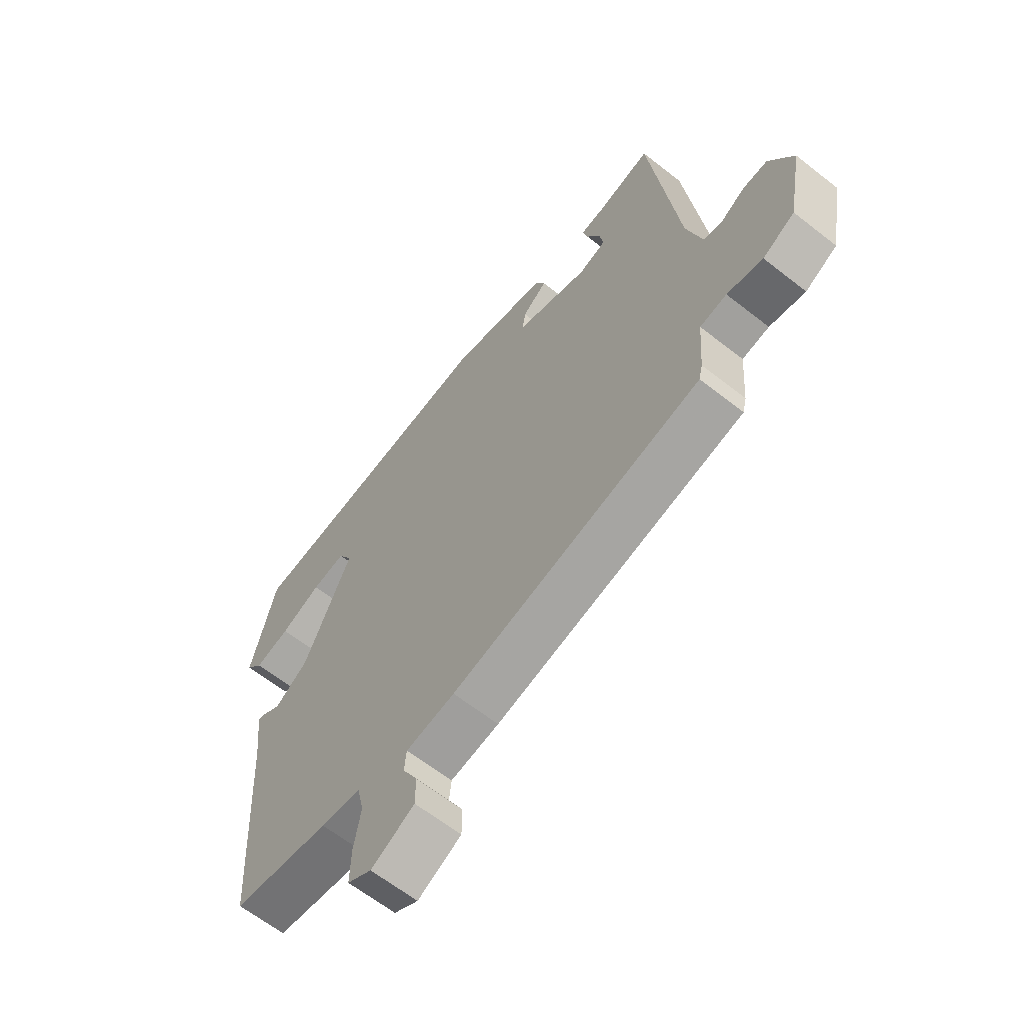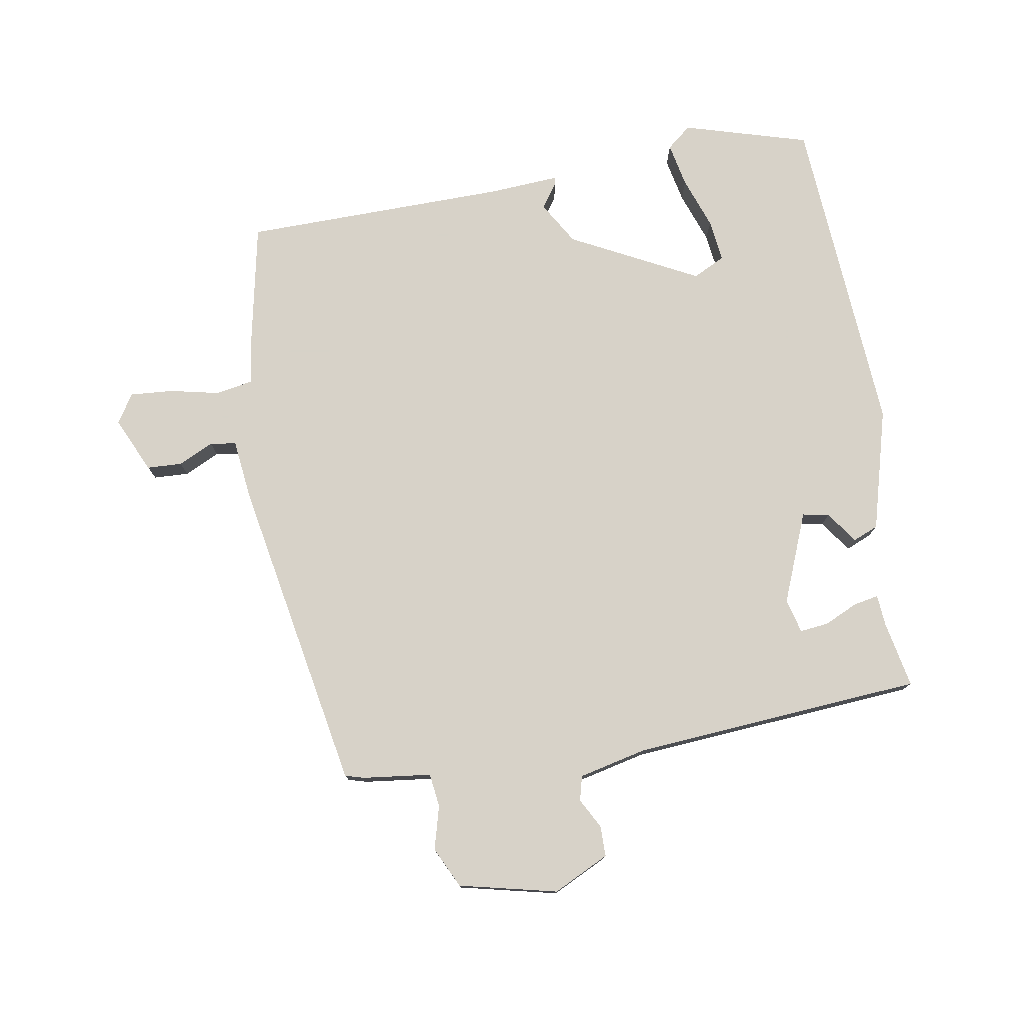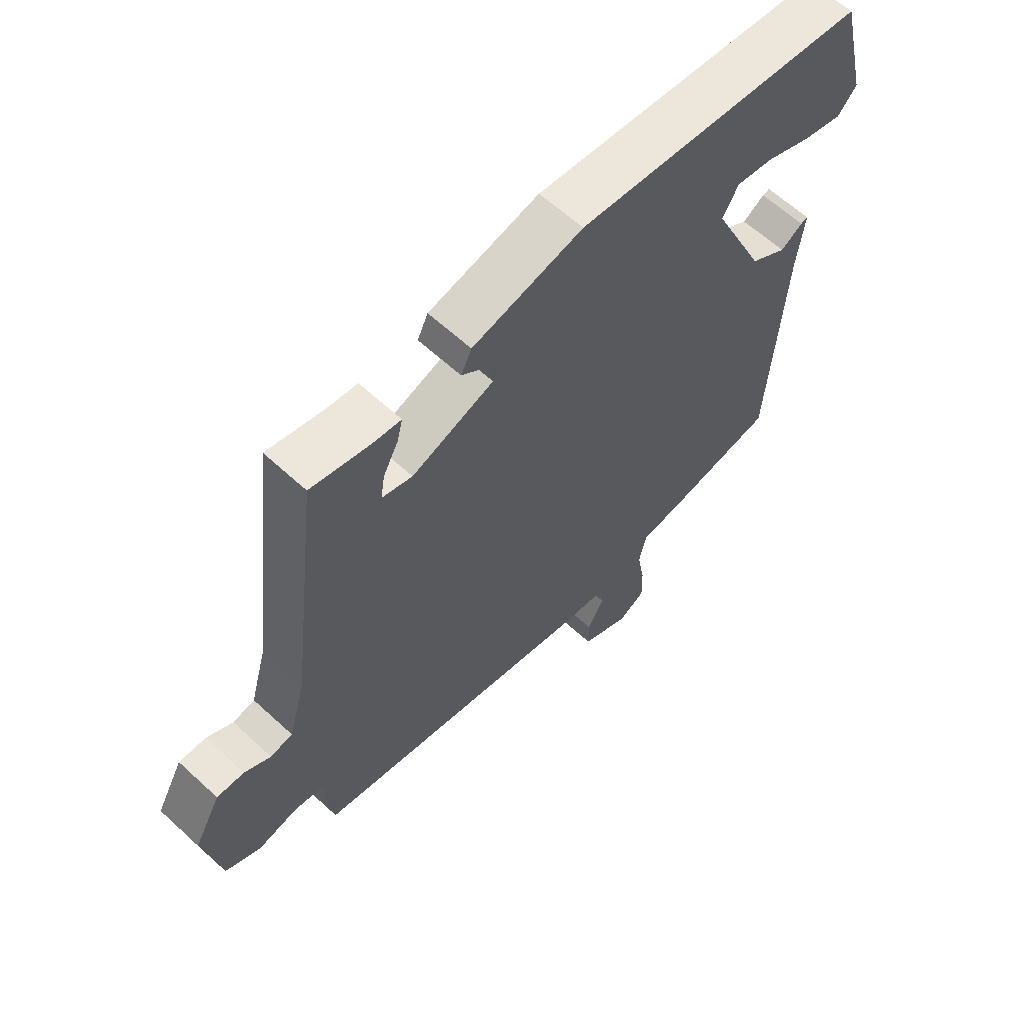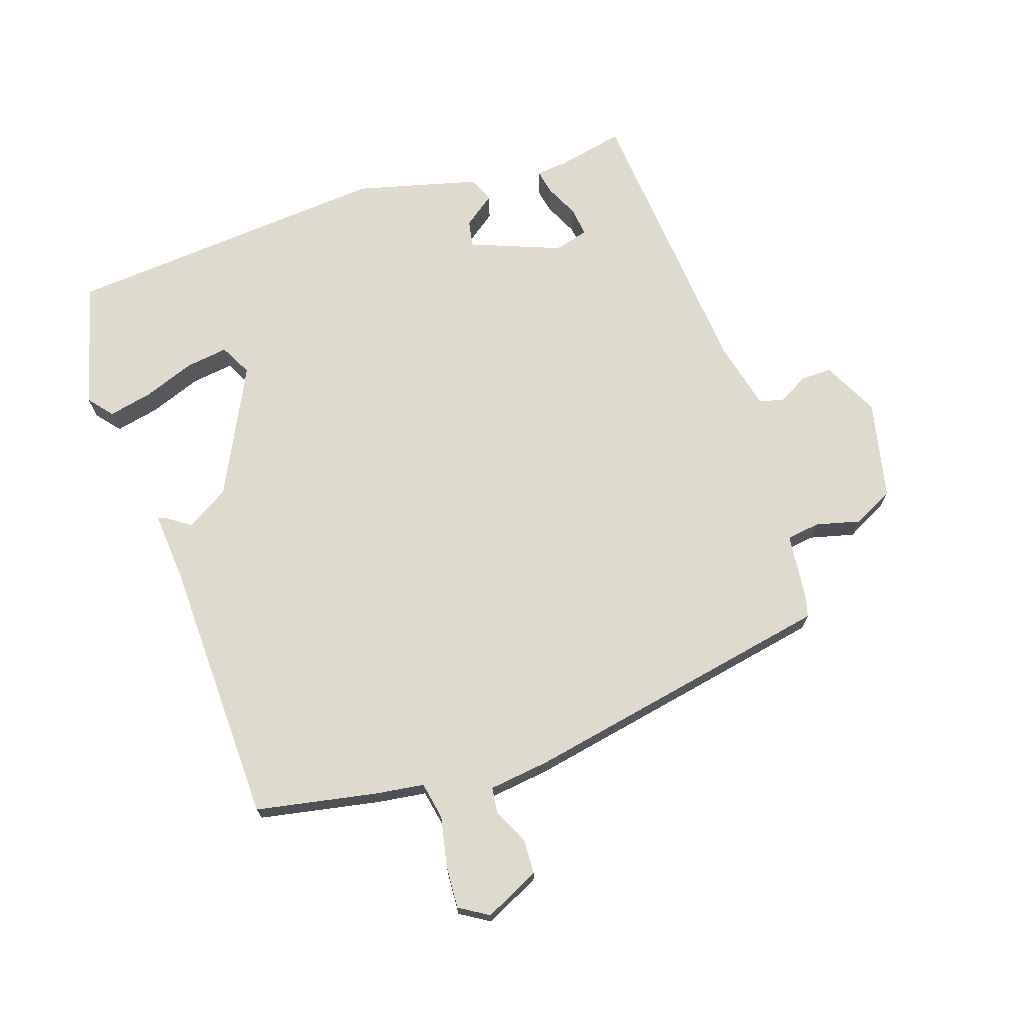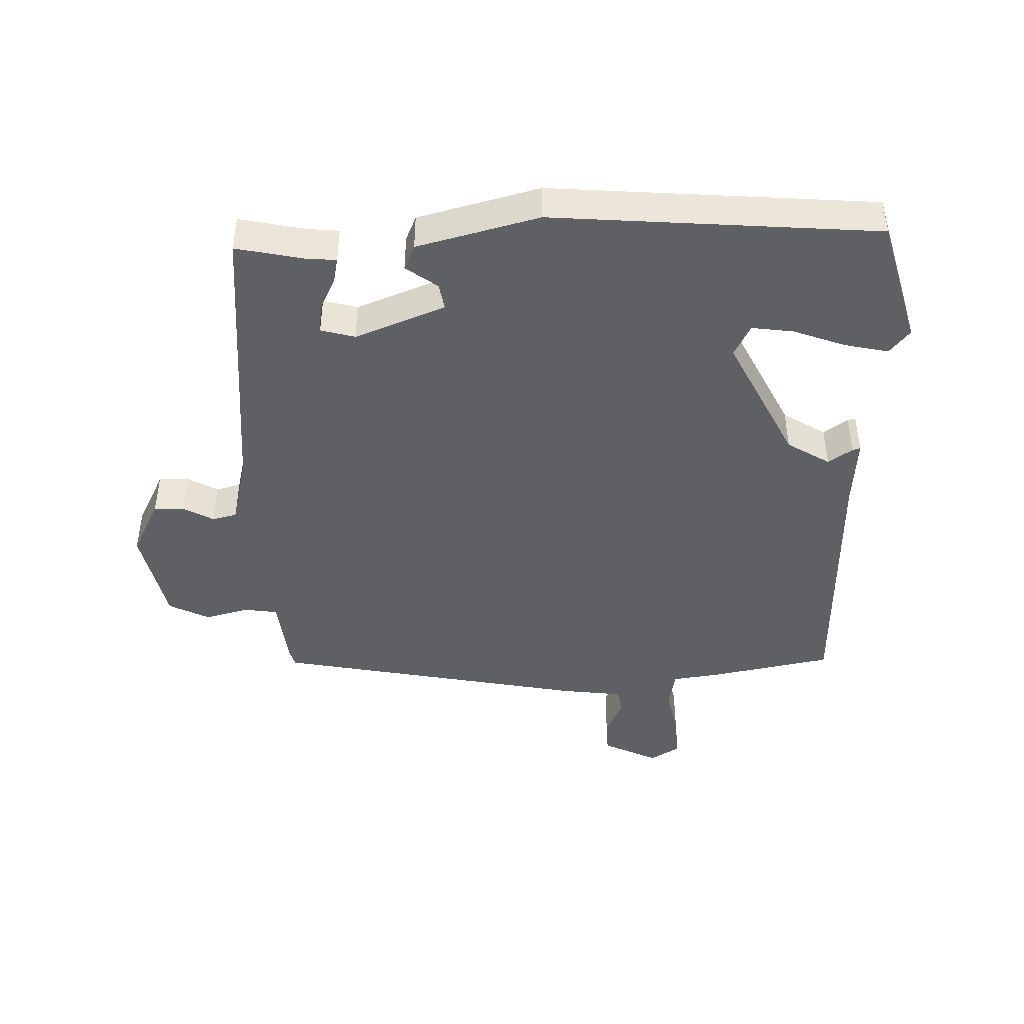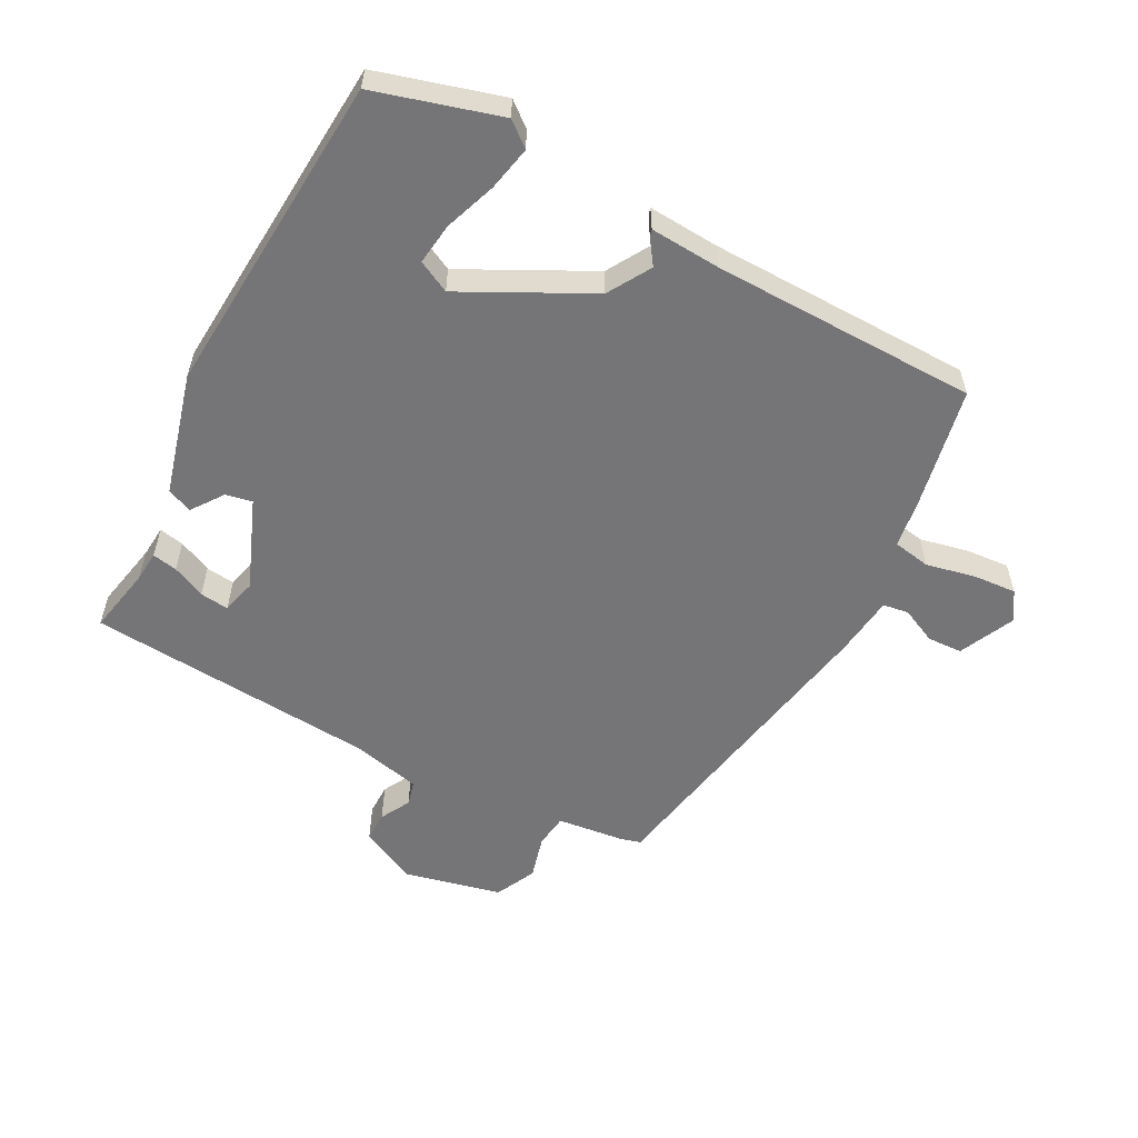
<metadata>
{"format":"obj","ext":"obj","renderer":"f3d","projection":"perspective","resolution":1024,"background":"white","views":[{"elev":-63.3,"azim":-128.5,"up":"+Z"},{"elev":77.4,"azim":-97.0,"up":"+Y"},{"elev":62.1,"azim":-46.9,"up":"+Z"},{"elev":71.2,"azim":163.4,"up":"+Y"},{"elev":-44.7,"azim":3.6,"up":"+Y"},{"elev":-56.6,"azim":64.6,"up":"+Y"}]}
</metadata>
<code>
v -0.457 0.07 0.488
v -0.356 0.07 0.463
v -0.308 0.07 0.457
v -0.317 0.07 0.419
v -0.343 0.07 0.369
v -0.35 0.07 0.325
v -0.298 0.07 0.309
v -0.158 0.07 0.358
v -0.164 0.07 0.399
v -0.211 0.07 0.436
v -0.193 0.07 0.474
v -0.004 0.07 0.516
v 0.494 0.07 0.459
v 0.541 0.07 0.265
v 0.509 0.07 0.229
v 0.442 0.07 0.246
v 0.364 0.07 0.278
v 0.3 0.07 0.289
v 0.273 0.07 0.241
v 0.364 0.07 0.042
v 0.428 0.07 0
v 0.466 0.07 0.024
v 0.478 0.07 0.027
v 0.466 0.07 -0.081
v 0.442 0.07 -0.488
v 0.256 0.07 -0.517
v 0.18 0.07 -0.525
v 0.167 0.07 -0.582
v 0.18 0.07 -0.658
v 0.182 0.07 -0.725
v 0.136 0.07 -0.751
v 0.053 0.07 -0.708
v 0.053 0.07 -0.654
v 0.081 0.07 -0.601
v 0.077 0.07 -0.561
v -0.016 0.07 -0.546
v -0.493 0.07 -0.437
v -0.5 0.07 -0.408
v -0.508 0.07 -0.302
v -0.559 0.07 -0.293
v -0.627 0.07 -0.308
v -0.688 0.07 -0.275
v -0.716 0.07 -0.123
v -0.67 0.07 -0.039
v -0.623 0.07 -0.041
v -0.578 0.07 -0.068
v -0.54 0.07 -0.06
v -0.511 0.07 0.044
v -0.457 0 0.488
v -0.356 0 0.463
v -0.308 0 0.457
v -0.317 0 0.419
v -0.343 0 0.369
v -0.35 0 0.325
v -0.298 0 0.309
v -0.158 0 0.358
v -0.164 0 0.399
v -0.211 0 0.436
v -0.193 0 0.474
v -0.004 0 0.516
v 0.494 0 0.459
v 0.541 0 0.265
v 0.509 0 0.229
v 0.442 0 0.246
v 0.364 0 0.278
v 0.3 0 0.289
v 0.273 0 0.241
v 0.364 0 0.042
v 0.428 0 0
v 0.466 0 0.024
v 0.478 0 0.027
v 0.466 0 -0.081
v 0.442 0 -0.488
v 0.256 0 -0.517
v 0.18 0 -0.525
v 0.167 0 -0.582
v 0.18 0 -0.658
v 0.182 0 -0.725
v 0.136 0 -0.751
v 0.053 0 -0.708
v 0.053 0 -0.654
v 0.081 0 -0.601
v 0.077 0 -0.561
v -0.016 0 -0.546
v -0.493 0 -0.437
v -0.5 0 -0.408
v -0.508 0 -0.302
v -0.559 0 -0.293
v -0.627 0 -0.308
v -0.688 0 -0.275
v -0.716 0 -0.123
v -0.67 0 -0.039
v -0.623 0 -0.041
v -0.578 0 -0.068
v -0.54 0 -0.06
v -0.511 0 0.044
f 44 45 46
f 43 44 46
f 42 43 46
f 41 42 46
f 40 41 46
f 39 40 46 47
f 37 38 39
f 36 37 39
f 35 36 39
f 35 39 47 48
f 32 33 34
f 31 32 34
f 30 31 34
f 29 30 34
f 28 29 34
f 27 28 34 35
f 24 25 26 27
f 24 27 35
f 23 24 35
f 22 23 35
f 21 22 35
f 20 21 35 48
f 15 16 17
f 14 15 17
f 13 14 17
f 12 13 17
f 12 17 18
f 11 12 18
f 10 11 18
f 9 10 18
f 8 9 18 19
f 2 3 4 5
f 2 5 6
f 1 2 6
f 48 1 6
f 19 20 48
f 8 19 48
f 7 8 48
f 6 7 48
f 94 93 92
f 94 92 91
f 94 91 90
f 94 90 89
f 94 89 88
f 95 94 88 87
f 87 86 85
f 87 85 84
f 87 84 83
f 96 95 87 83
f 82 81 80
f 82 80 79
f 82 79 78
f 82 78 77
f 82 77 76
f 83 82 76 75
f 75 74 73 72
f 83 75 72
f 83 72 71
f 83 71 70
f 83 70 69
f 96 83 69 68
f 65 64 63
f 65 63 62
f 65 62 61
f 65 61 60
f 66 65 60
f 66 60 59
f 66 59 58
f 66 58 57
f 67 66 57 56
f 53 52 51 50
f 54 53 50
f 54 50 49
f 54 49 96
f 96 68 67
f 96 67 56
f 96 56 55
f 96 55 54
f 1 49 50 2
f 2 50 51 3
f 3 51 52 4
f 4 52 53 5
f 5 53 54 6
f 6 54 55 7
f 7 55 56 8
f 8 56 57 9
f 9 57 58 10
f 10 58 59 11
f 11 59 60 12
f 12 60 61 13
f 13 61 62 14
f 14 62 63 15
f 15 63 64 16
f 16 64 65 17
f 17 65 66 18
f 18 66 67 19
f 19 67 68 20
f 20 68 69 21
f 21 69 70 22
f 22 70 71 23
f 23 71 72 24
f 24 72 73 25
f 25 73 74 26
f 26 74 75 27
f 27 75 76 28
f 28 76 77 29
f 29 77 78 30
f 30 78 79 31
f 31 79 80 32
f 32 80 81 33
f 33 81 82 34
f 34 82 83 35
f 35 83 84 36
f 36 84 85 37
f 37 85 86 38
f 38 86 87 39
f 39 87 88 40
f 40 88 89 41
f 41 89 90 42
f 42 90 91 43
f 43 91 92 44
f 44 92 93 45
f 45 93 94 46
f 46 94 95 47
f 47 95 96 48
f 48 96 49 1

</code>
